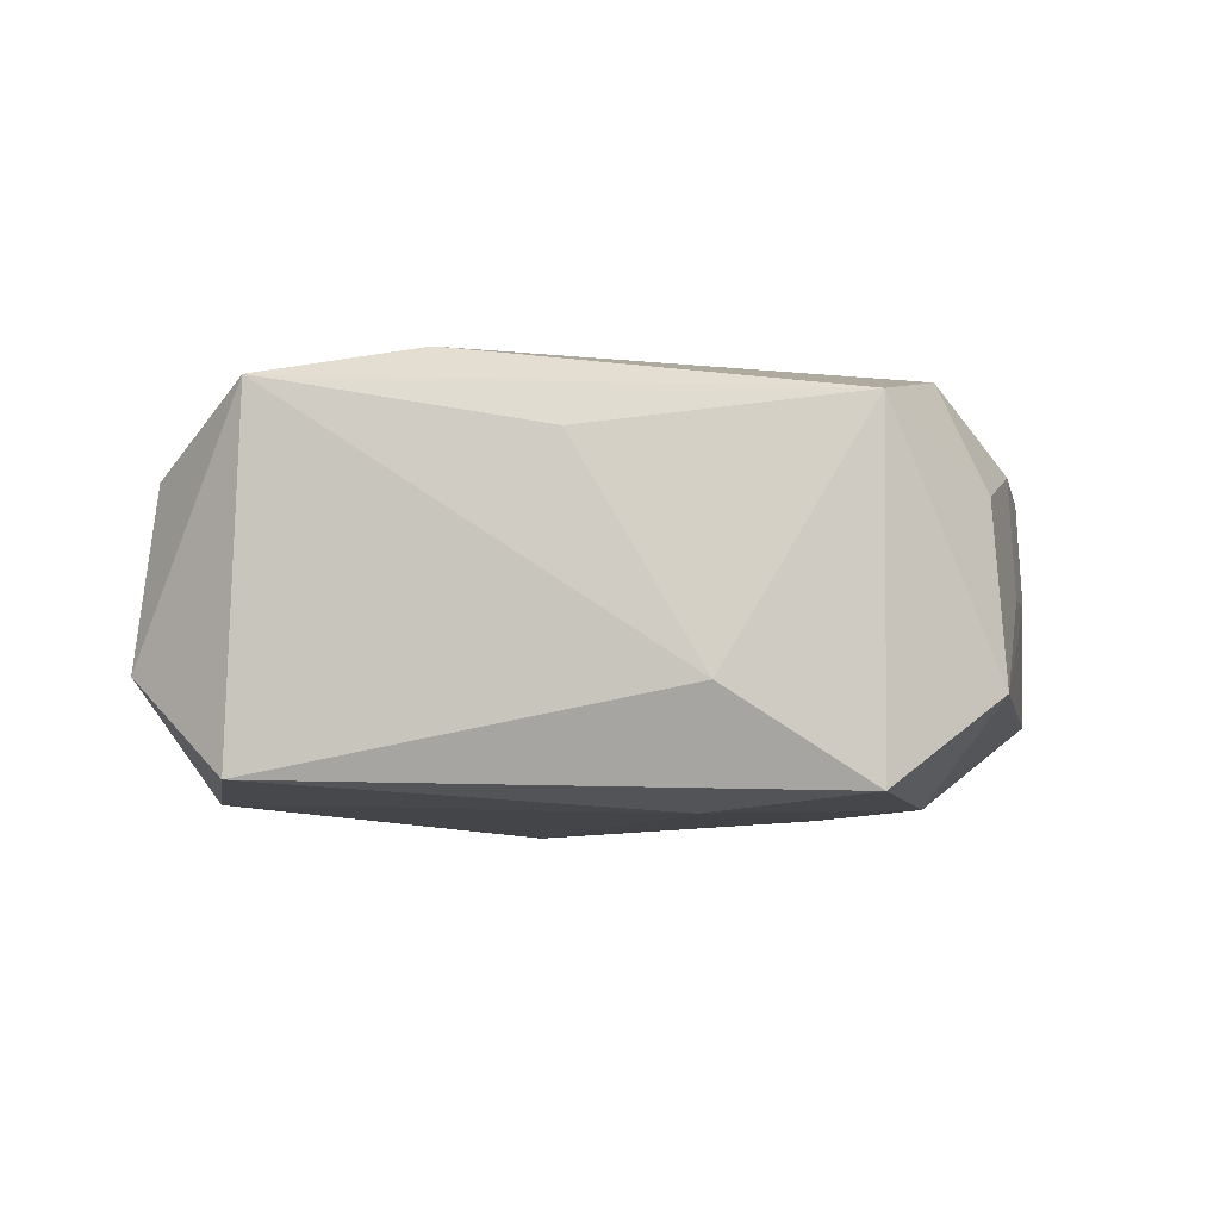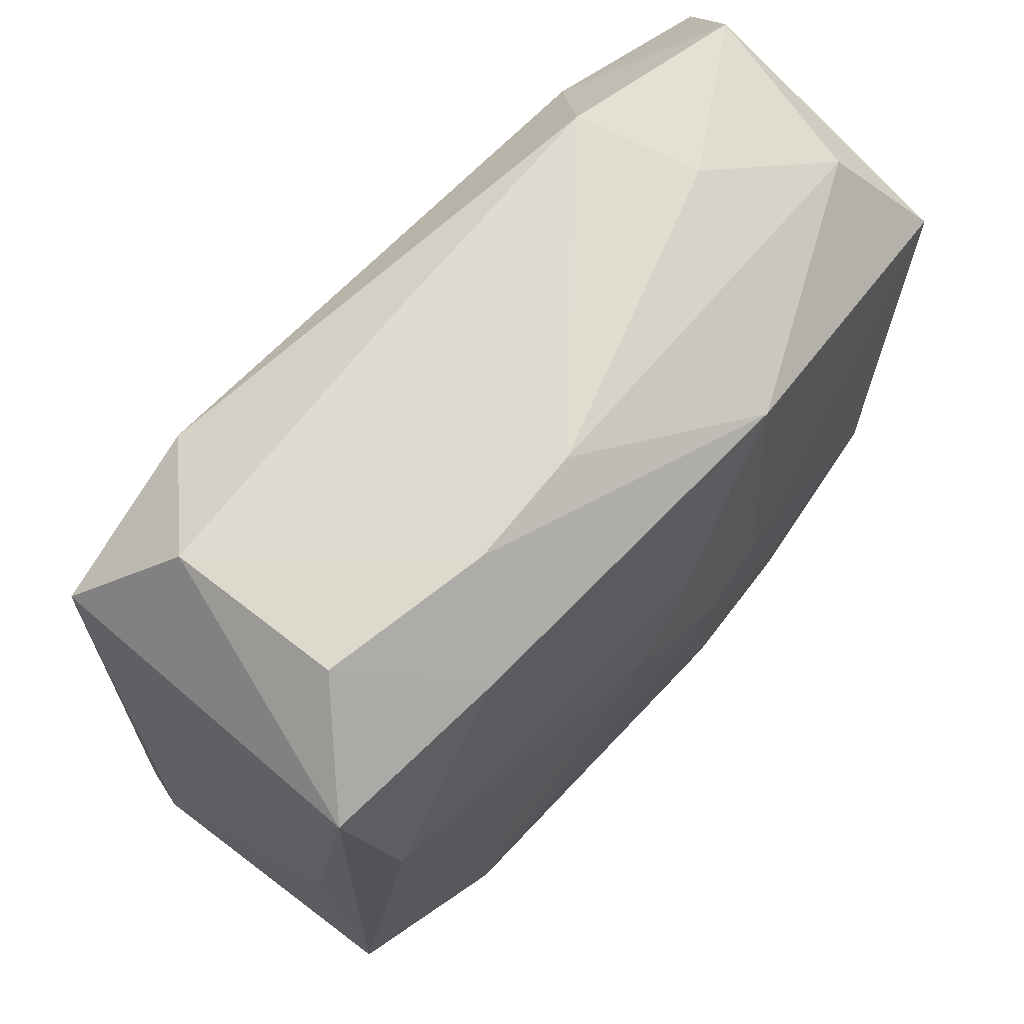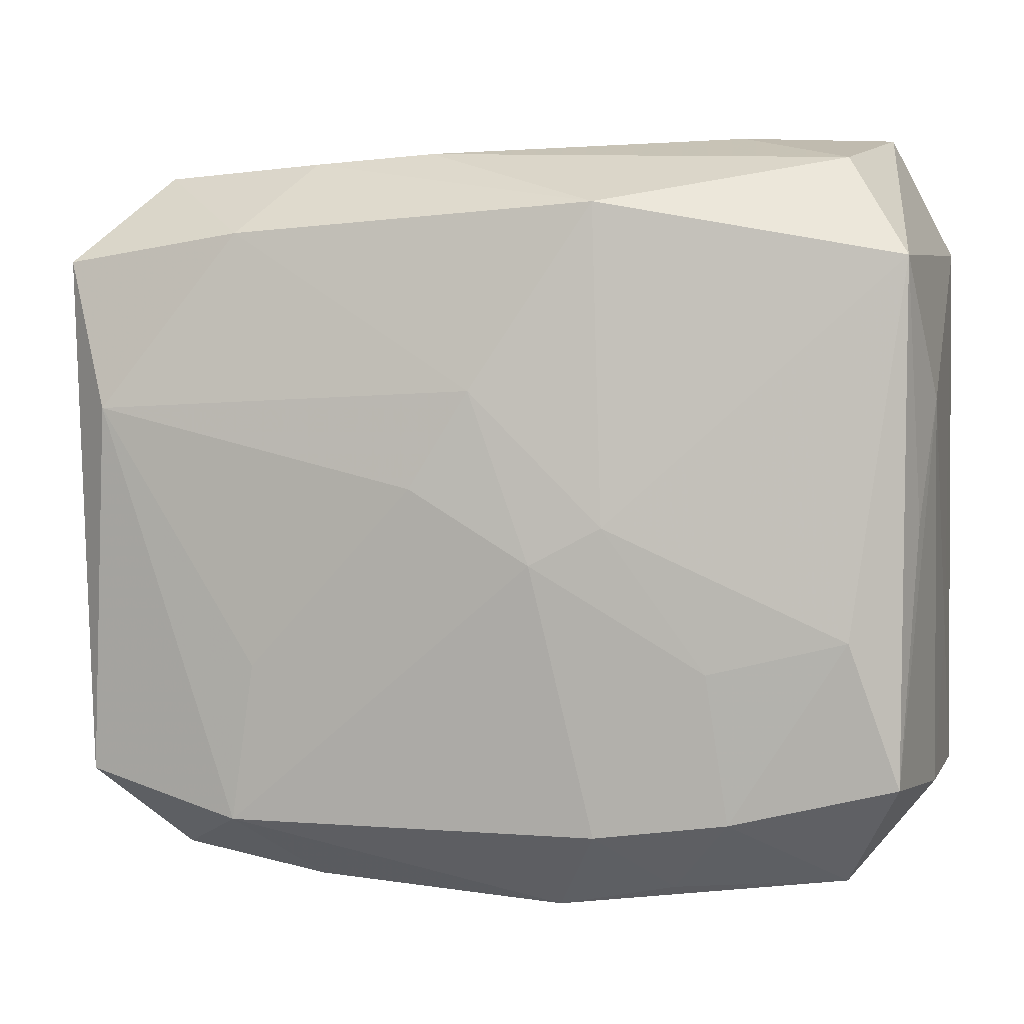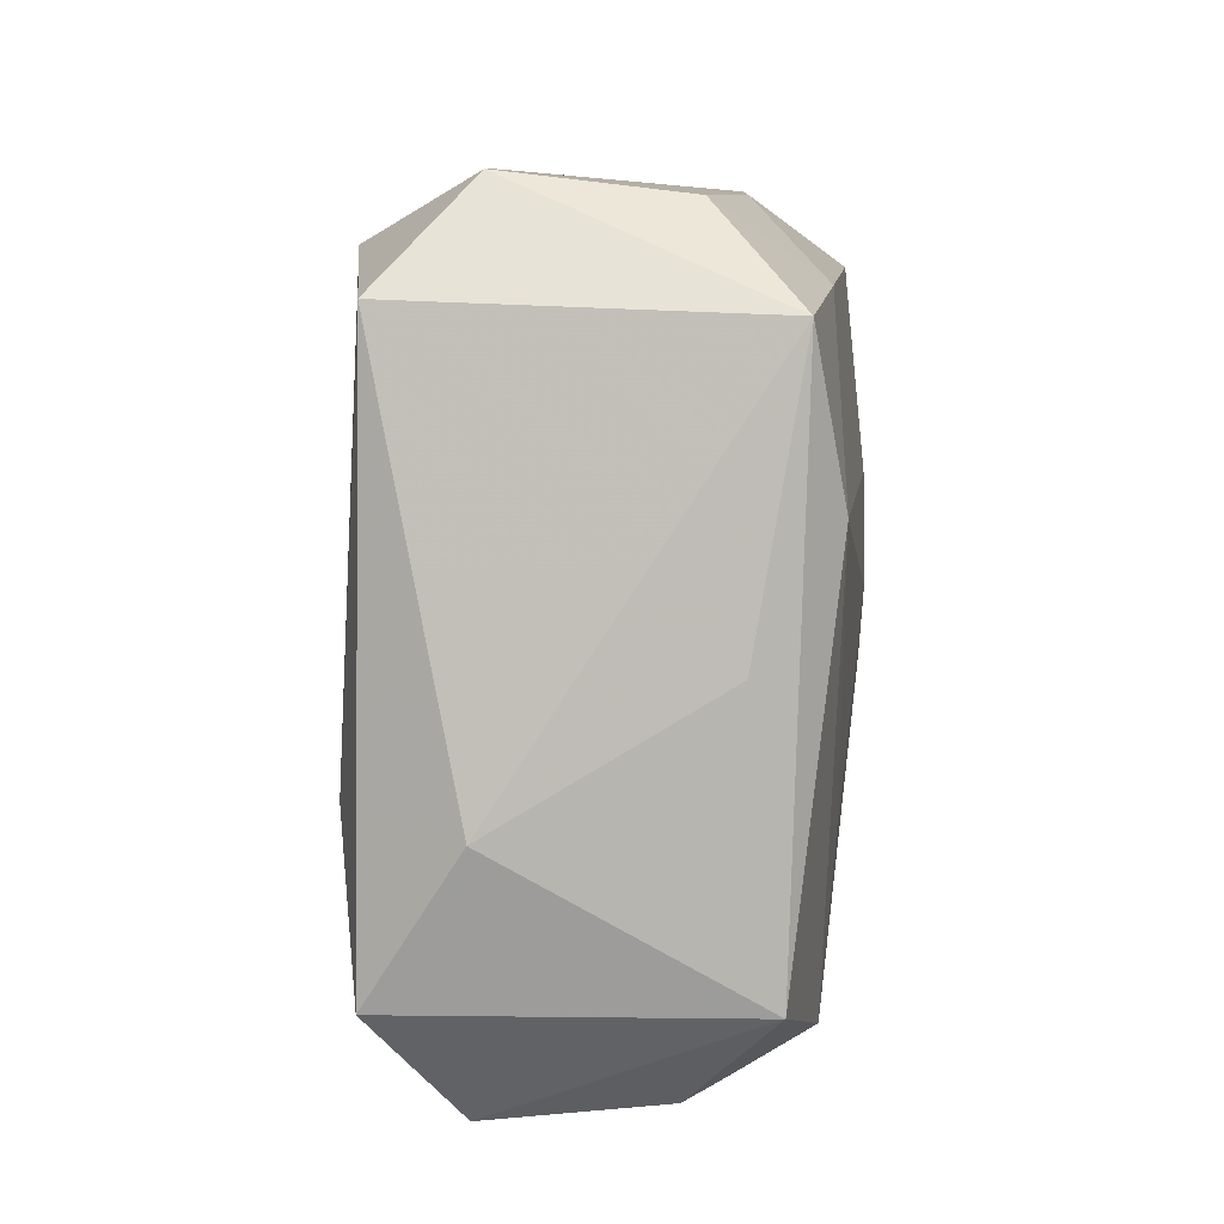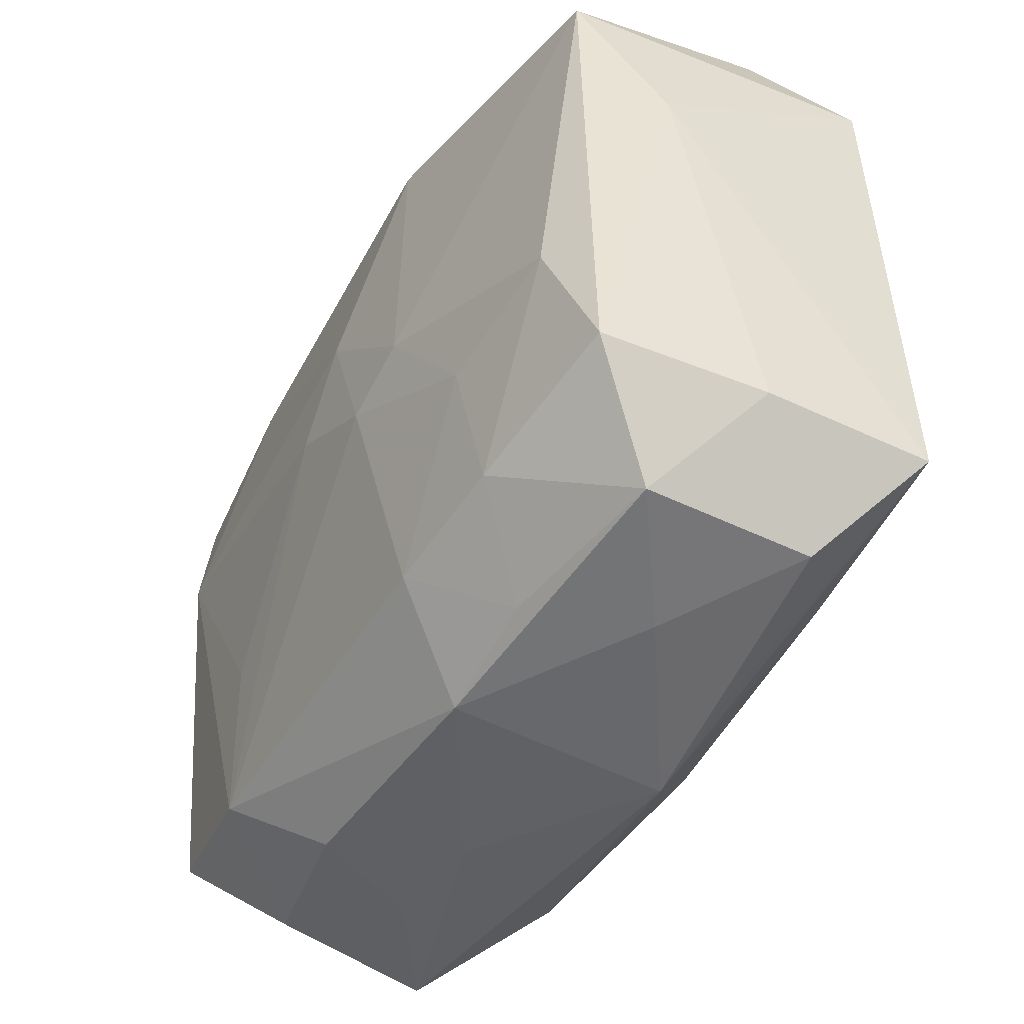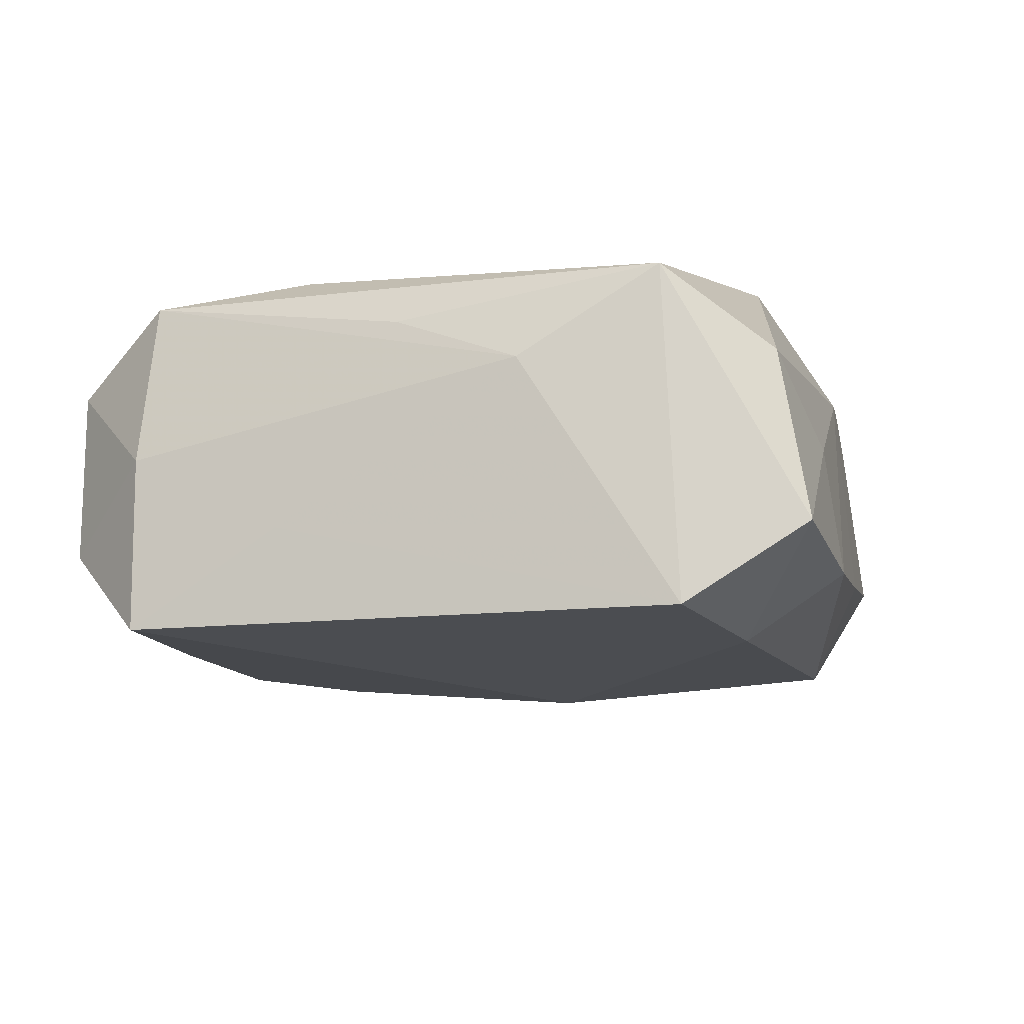
<metadata>
{"format":"obj","ext":"obj","renderer":"f3d","projection":"perspective","resolution":1024,"background":"white","views":[{"elev":-2.7,"azim":-84.1,"up":"+Z"},{"elev":64.8,"azim":-47.9,"up":"+Y"},{"elev":2.1,"azim":13.6,"up":"+Y"},{"elev":5.8,"azim":-86.1,"up":"+Y"},{"elev":-47.8,"azim":60.0,"up":"+Y"},{"elev":-8.1,"azim":104.3,"up":"+Z"}]}
</metadata>
<code>
v -0.004772 -0.0174 -0.0002266
v 0.01943 -0.01206 -9.041e-05
v -0.01185 0.014 -0.008159
v 0.0001053 0.002957 -0.009914
v 0.008315 -0.01654 0.004709
v 0.01962 0.005188 0.003638
v 0.01587 -0.01615 0.003461
v 0.003167 -0.01781 -0.005146
v 0.01172 0.01366 -0.007928
v -0.01511 -0.01567 0.003334
v -0.01892 -0.01178 -0.007381
v 0.01582 0.01571 0.004185
v 0.01716 0.01723 -0.003379
v 0.002748 -0.002008 0.009711
v 0.005891 -0.0003627 0.009545
v -0.01012 -0.006688 0.00875
v -0.01129 -0.01372 0.008112
v -0.01843 -0.0118 0.006977
v 0.01611 -0.01622 -0.003888
v -0.002851 0.01711 -0.004187
v -0.01019 -0.01685 -0.0002173
v -0.01933 -0.0003093 0.005674
v 0.01111 -0.0132 0.007839
v 0.01904 -0.0002539 0.00556
v 0.005298 -0.0139 0.008245
v 0.01836 -0.01156 0.006891
v 0.01966 -0.005455 -0.003279
v 0.01966 0.01213 -0.007015
v 0.01966 -0.01203 -0.007552
v 0.003081 -0.01757 0.00456
v 0.0001269 -0.0135 -0.008506
v -0.0162 0.01637 -0.003234
v -0.001942 -0.008861 -0.009047
v 0.01628 -0.005192 0.008202
v 0.008483 -0.01664 -0.005206
v -0.008047 0.01587 0.005397
v 0.01108 -0.01278 -0.00804
v -0.01905 0.01147 0.007733
v -0.002743 0.01624 0.005105
v 0.01866 0.01118 0.007536
v -0.01097 0.01258 0.008452
v 0.01028 -0.006626 0.008717
v 0.005396 0.01357 0.00909
v 0.01072 0.01707 0.0005675
v -0.01941 0.01204 -0.007017
v -0.02028 -0.005742 -0.003456
v -0.01551 0.01551 0.004127
v -0.01713 0.00481 0.008937
v -0.002558 0.00126 0.0098
v 8.931e-05 0.005497 0.0098
v -0.008108 -0.01664 0.00472
v -0.01584 -0.01625 -0.003905
v 0.008998 0.0177 -0.004761
v 0.01061 -0.01709 -0.0002102
v -0.01113 -0.01317 -0.008284
v -0.01642 -0.004972 -0.008272
f 29 4 28
f 18 10 17
f 17 30 25
f 34 40 15
f 15 40 43
f 46 45 11
f 11 18 46
f 3 45 32
f 48 18 17
f 28 40 6
f 13 40 28
f 34 15 42
f 37 29 8
f 8 31 37
f 4 29 37
f 55 31 8
f 28 4 9
f 4 3 9
f 9 3 53
f 9 13 28
f 53 13 9
f 56 11 45
f 45 3 56
f 56 3 4
f 4 55 56
f 56 55 11
f 20 3 32
f 53 3 20
f 16 17 49
f 49 48 16
f 16 48 17
f 50 48 49
f 50 15 43
f 32 45 38
f 38 45 46
f 18 48 38
f 8 30 1
f 10 21 51
f 17 10 51
f 51 30 17
f 51 1 30
f 21 1 51
f 52 21 10
f 10 18 52
f 18 11 52
f 11 55 52
f 52 55 8
f 8 1 52
f 52 1 21
f 8 29 35
f 35 19 8
f 29 19 35
f 43 40 12
f 40 13 12
f 25 42 14
f 14 42 15
f 49 17 14
f 17 25 14
f 14 50 49
f 15 50 14
f 4 37 33
f 33 37 31
f 33 55 4
f 31 55 33
f 44 13 53
f 44 12 13
f 41 38 48
f 41 50 43
f 48 50 41
f 46 18 22
f 22 38 46
f 18 38 22
f 5 25 30
f 30 7 5
f 54 30 8
f 54 7 30
f 8 19 54
f 19 7 54
f 26 40 34
f 2 19 29
f 2 7 19
f 2 26 7
f 6 26 2
f 32 38 47
f 38 41 47
f 7 26 23
f 25 5 23
f 23 5 7
f 23 26 34
f 34 42 23
f 23 42 25
f 24 6 40
f 40 26 24
f 24 26 6
f 27 2 29
f 6 2 27
f 27 29 28
f 28 6 27
f 36 41 43
f 36 47 41
f 32 47 36
f 39 36 43
f 43 12 39
f 12 44 39
f 39 44 53
f 53 20 39
f 39 20 32
f 32 36 39

</code>
